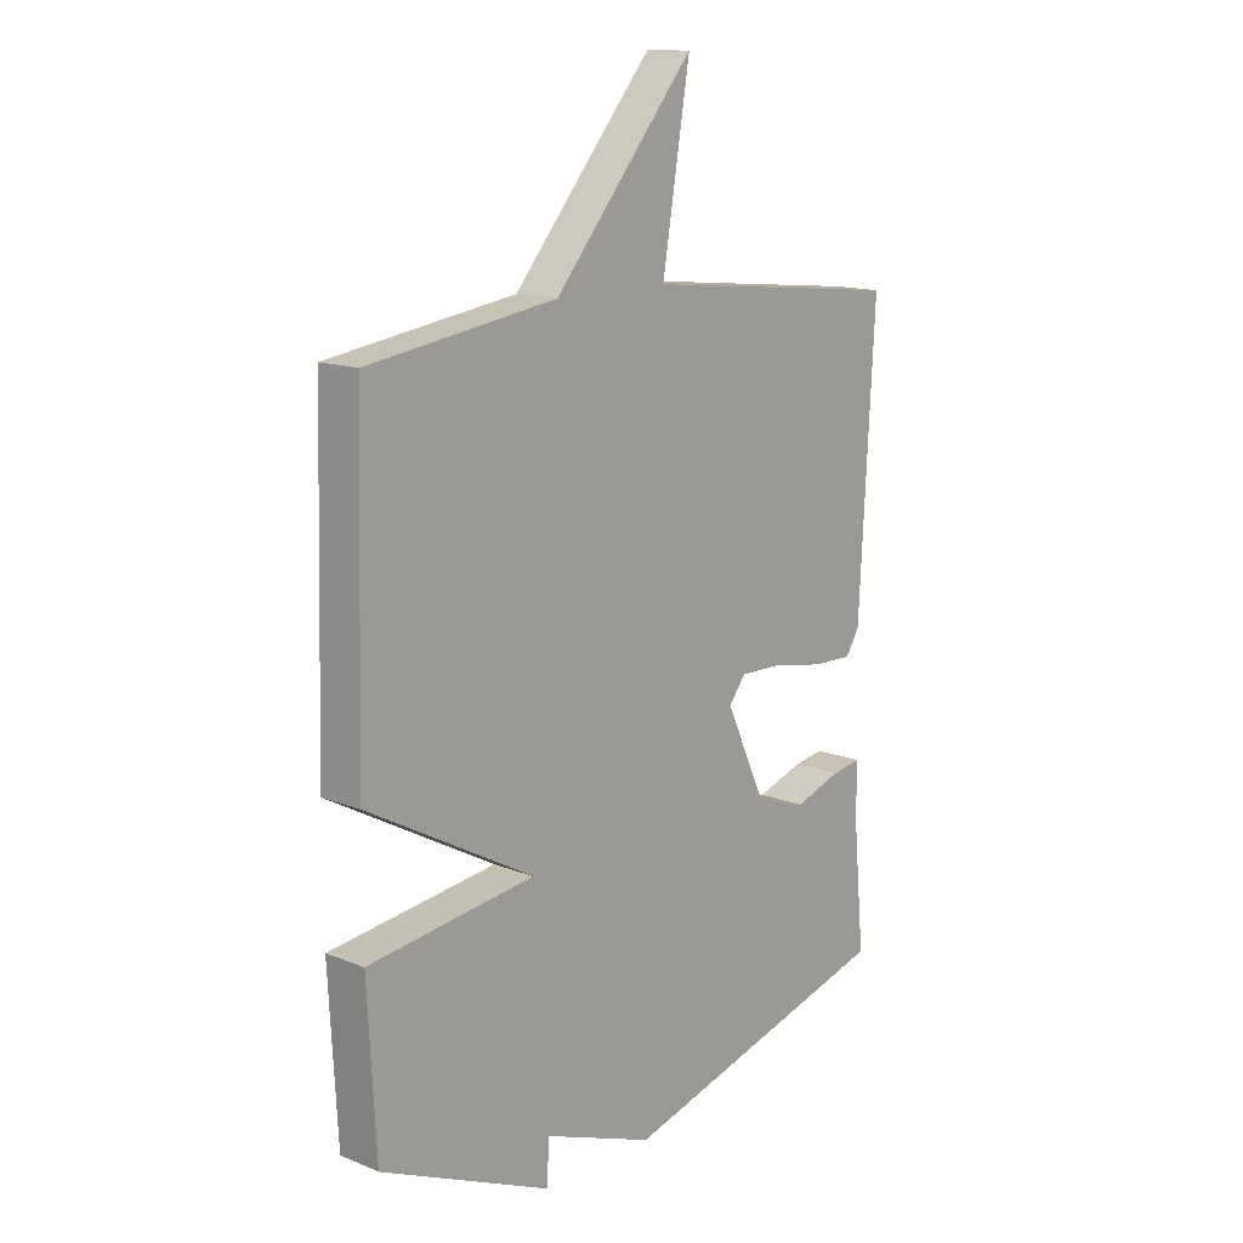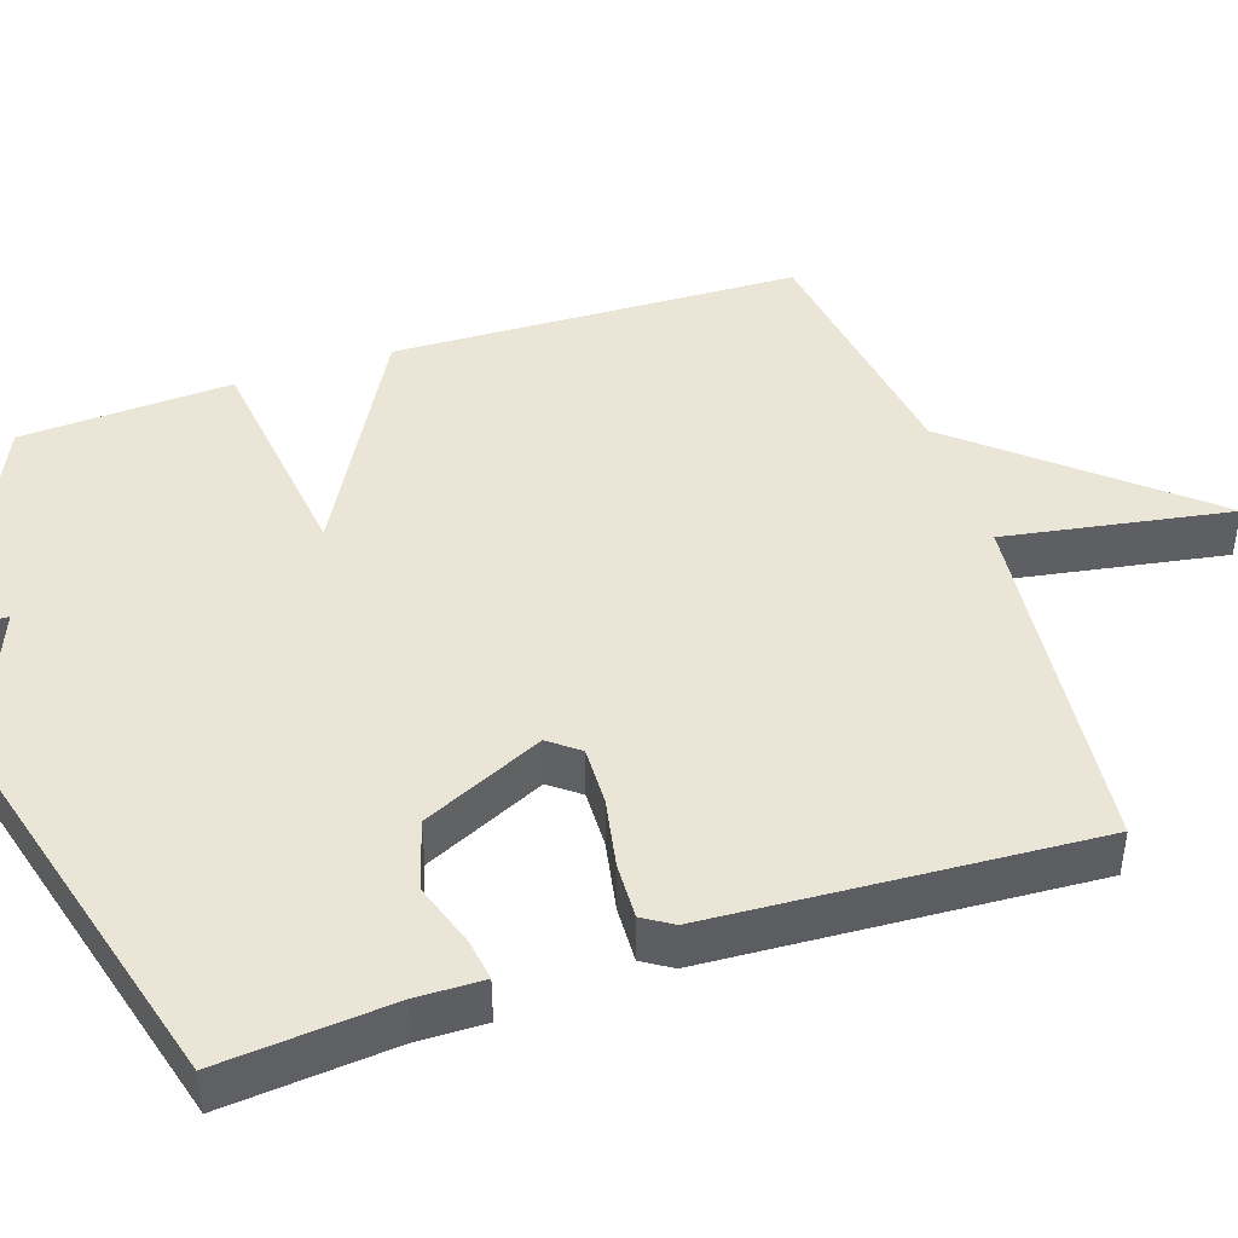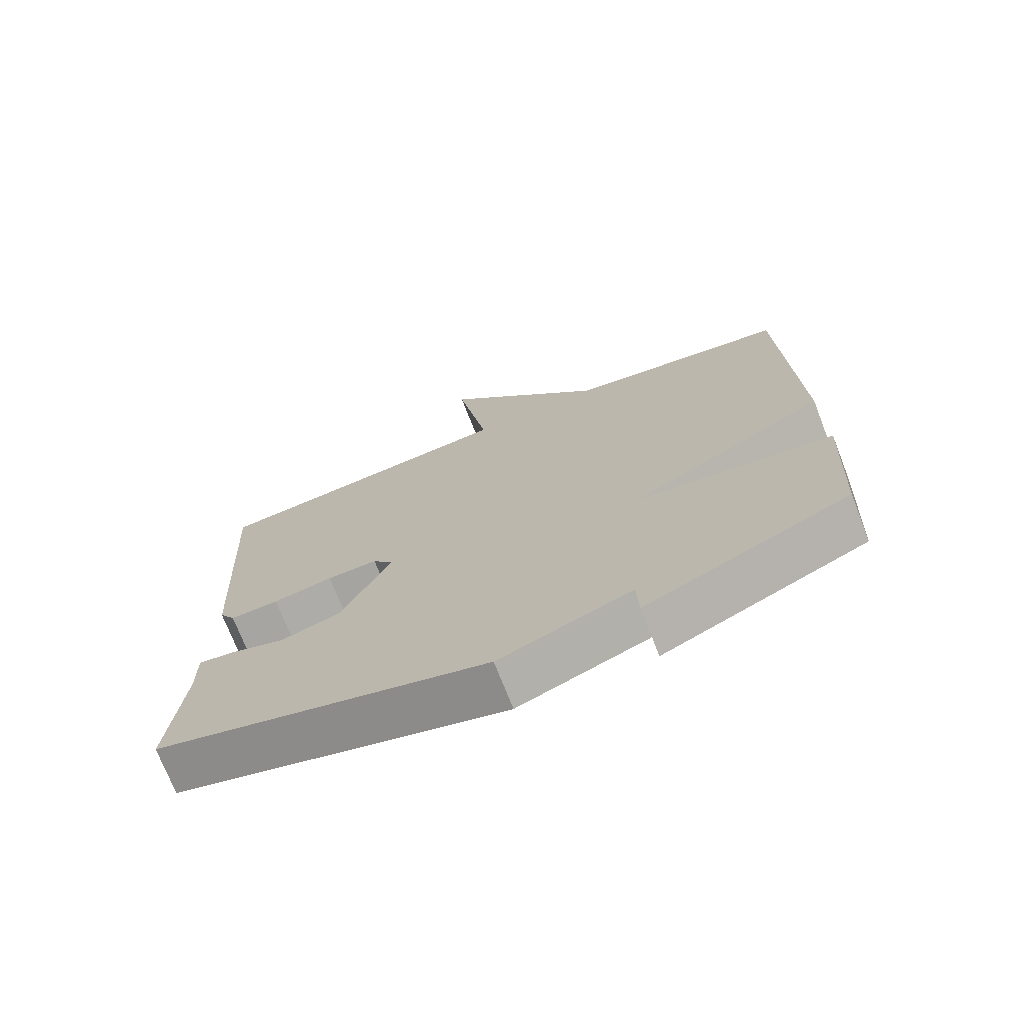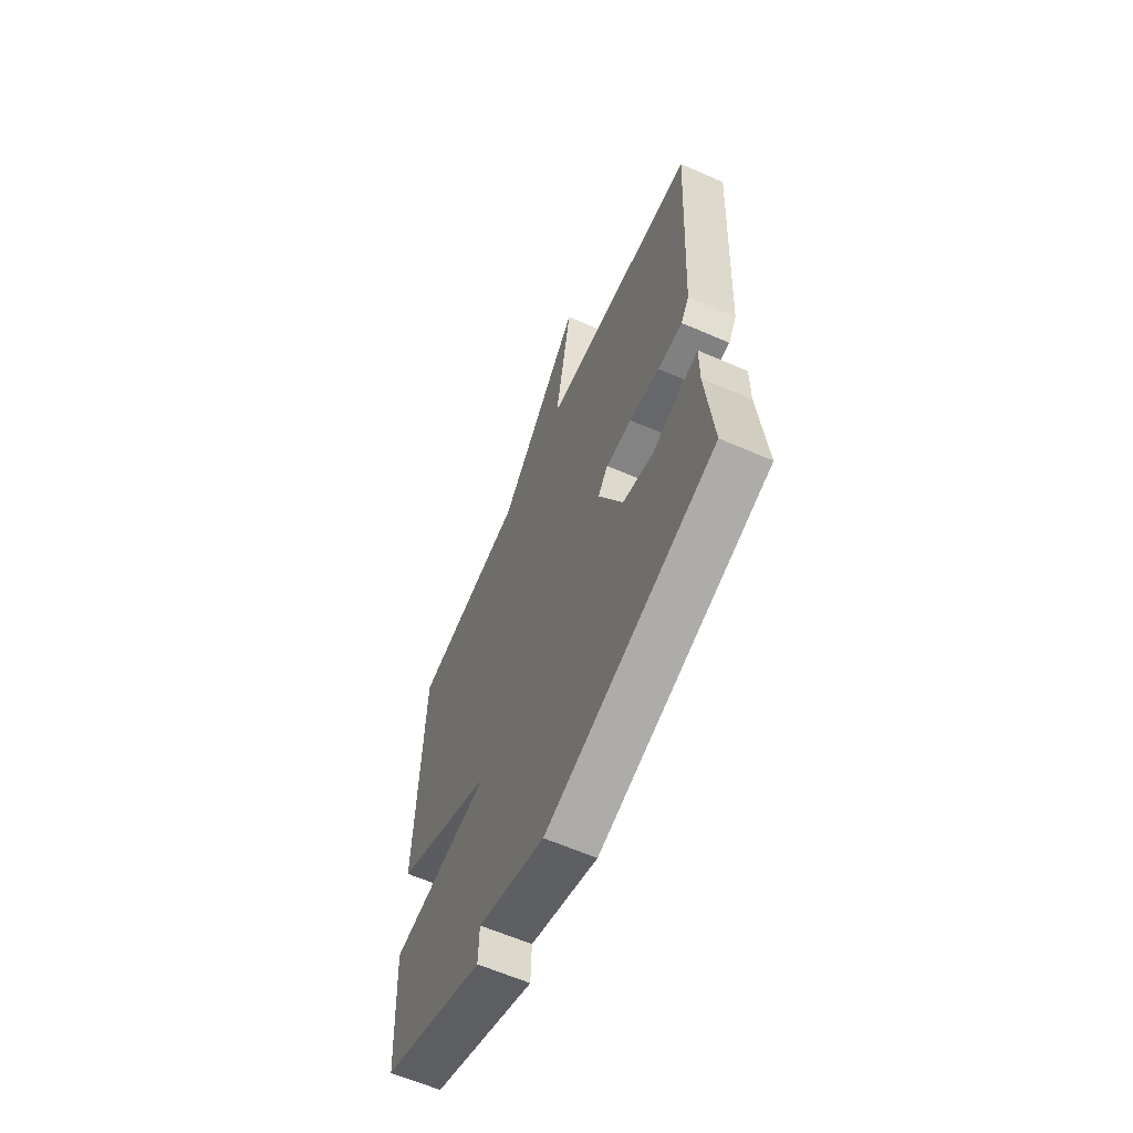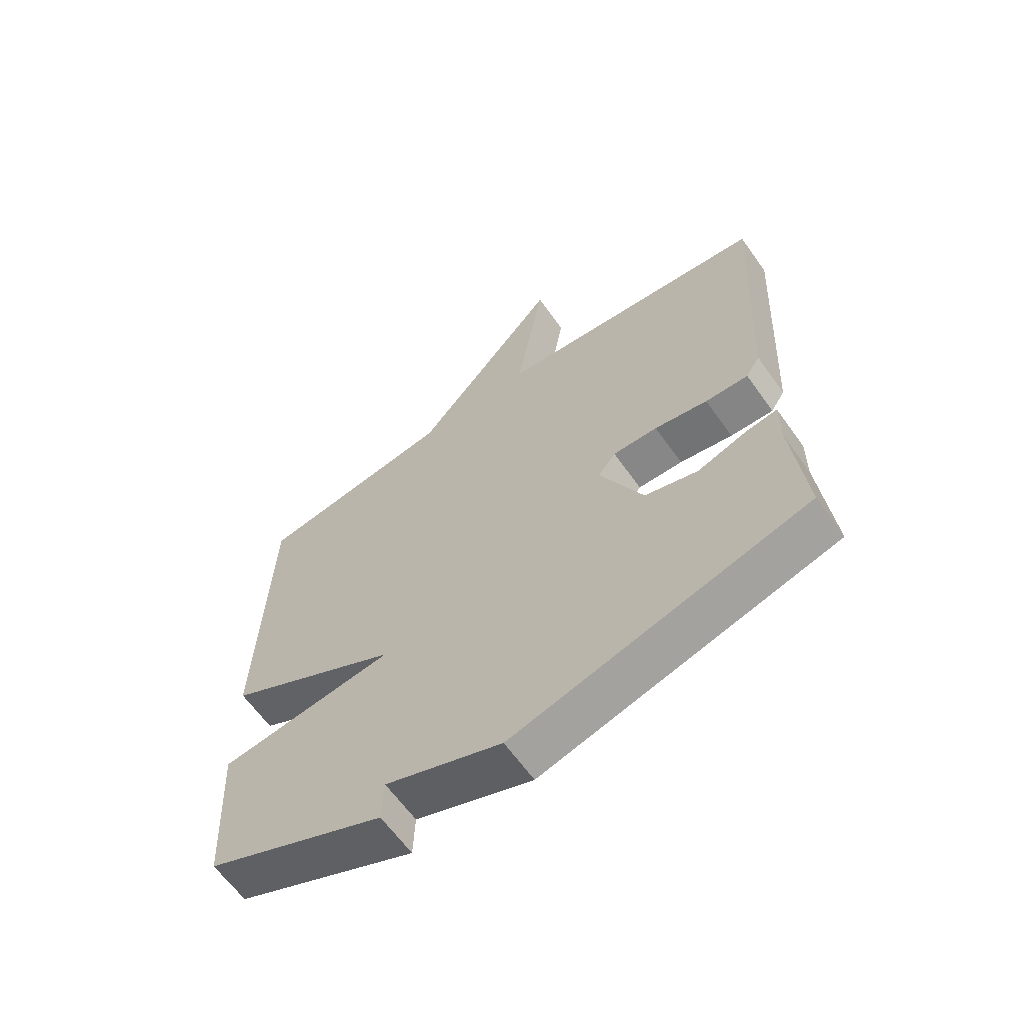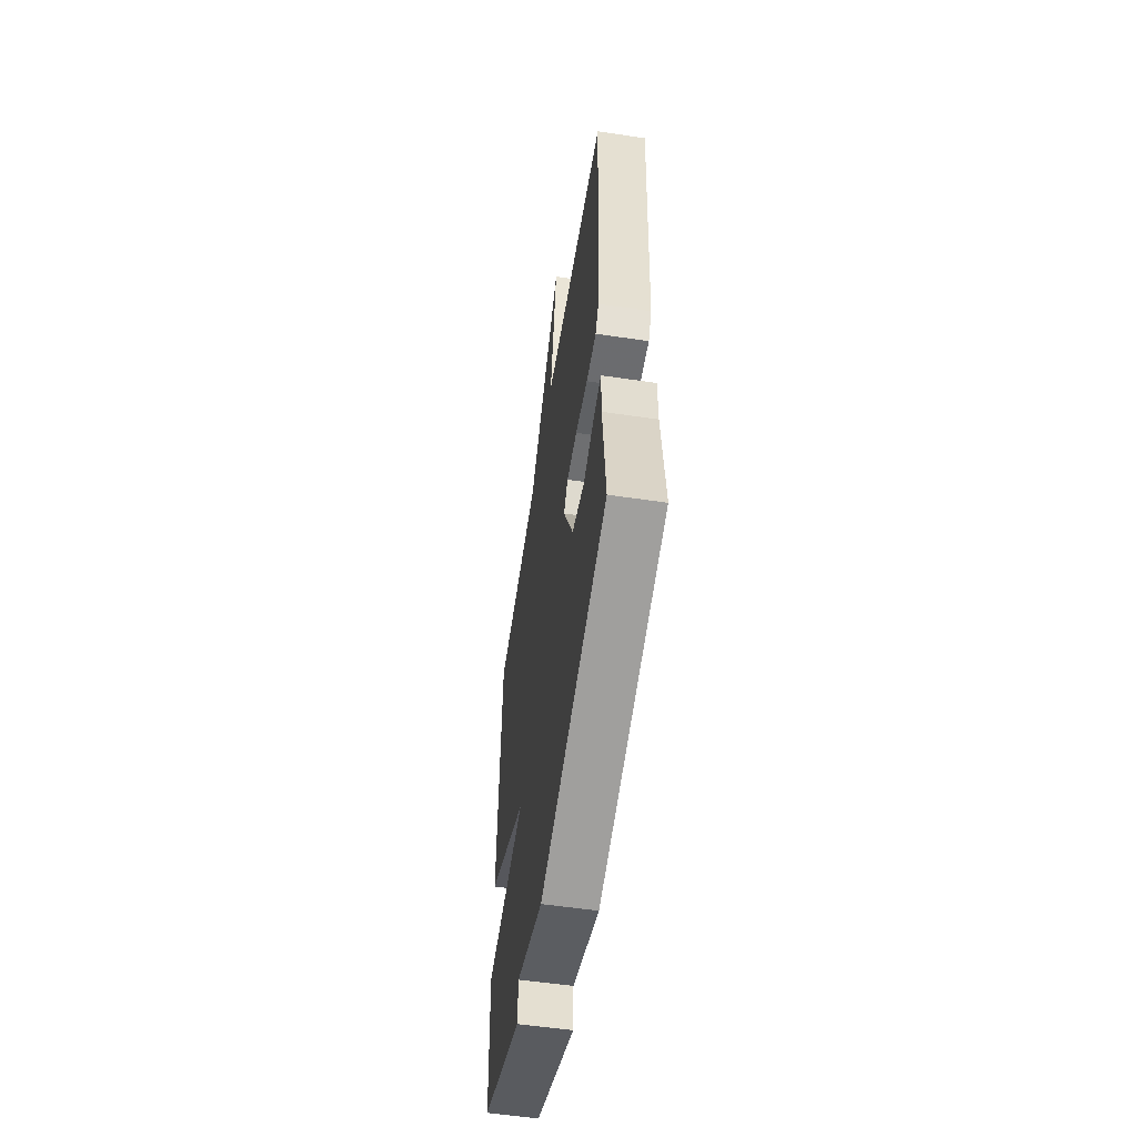
<metadata>
{"format":"obj","ext":"obj","renderer":"f3d","projection":"perspective","resolution":1024,"background":"white","views":[{"elev":14.0,"azim":131.5,"up":"+Z"},{"elev":44.1,"azim":-108.3,"up":"+Y"},{"elev":-72.8,"azim":21.3,"up":"+Z"},{"elev":-62.5,"azim":-113.8,"up":"+Z"},{"elev":-63.4,"azim":-144.5,"up":"+Z"},{"elev":-56.0,"azim":-98.8,"up":"+Z"}]}
</metadata>
<code>
v -0.5 0.07 0.5
v -0.034 0.07 0.549
v -0.083 0.07 0.842
v 0.166 0.07 0.549
v 0.5 0.07 0.5
v 0.515 0.07 -0.026
v 0.218 0.07 -0.189
v 0.515 0.07 -0.226
v 0.5 0.07 -0.5
v 0.196 0.07 -0.635
v 0.193 0.07 -0.56
v -0.004 0.07 -0.635
v -0.5 0.07 -0.5
v -0.479 0.07 -0.28
v -0.48 0.07 -0.193
v -0.427 0.07 -0.201
v -0.343 0.07 -0.229
v -0.253 0.07 -0.202
v -0.18 0.07 -0.046
v -0.21 0.07 -0.007
v -0.286 0.07 -0.009
v -0.376 0.07 -0.026
v -0.449 0.07 -0.029
v -0.473 0.07 0.009
v -0.5 0 0.5
v -0.034 0 0.549
v -0.083 0 0.842
v 0.166 0 0.549
v 0.5 0 0.5
v 0.515 0 -0.026
v 0.218 0 -0.189
v 0.515 0 -0.226
v 0.5 0 -0.5
v 0.196 0 -0.635
v 0.193 0 -0.56
v -0.004 0 -0.635
v -0.5 0 -0.5
v -0.479 0 -0.28
v -0.48 0 -0.193
v -0.427 0 -0.201
v -0.343 0 -0.229
v -0.253 0 -0.202
v -0.18 0 -0.046
v -0.21 0 -0.007
v -0.286 0 -0.009
v -0.376 0 -0.026
v -0.449 0 -0.029
v -0.473 0 0.009
f 24 1 2
f 23 24 2
f 22 23 2
f 21 22 2
f 20 21 2
f 19 20 2
f 14 15 16 17
f 14 17 18
f 13 14 18
f 12 13 18
f 11 12 18
f 9 10 11
f 8 9 11
f 7 8 11
f 7 11 18 19
f 7 19 2
f 6 7 2
f 5 6 2
f 4 5 2
f 2 3 4
f 26 25 48
f 26 48 47
f 26 47 46
f 26 46 45
f 26 45 44
f 26 44 43
f 41 40 39 38
f 42 41 38
f 42 38 37
f 42 37 36
f 42 36 35
f 35 34 33
f 35 33 32
f 35 32 31
f 43 42 35 31
f 26 43 31
f 26 31 30
f 26 30 29
f 26 29 28
f 28 27 26
f 1 25 26 2
f 2 26 27 3
f 3 27 28 4
f 4 28 29 5
f 5 29 30 6
f 6 30 31 7
f 7 31 32 8
f 8 32 33 9
f 9 33 34 10
f 10 34 35 11
f 11 35 36 12
f 12 36 37 13
f 13 37 38 14
f 14 38 39 15
f 15 39 40 16
f 16 40 41 17
f 17 41 42 18
f 18 42 43 19
f 19 43 44 20
f 20 44 45 21
f 21 45 46 22
f 22 46 47 23
f 23 47 48 24
f 24 48 25 1

</code>
